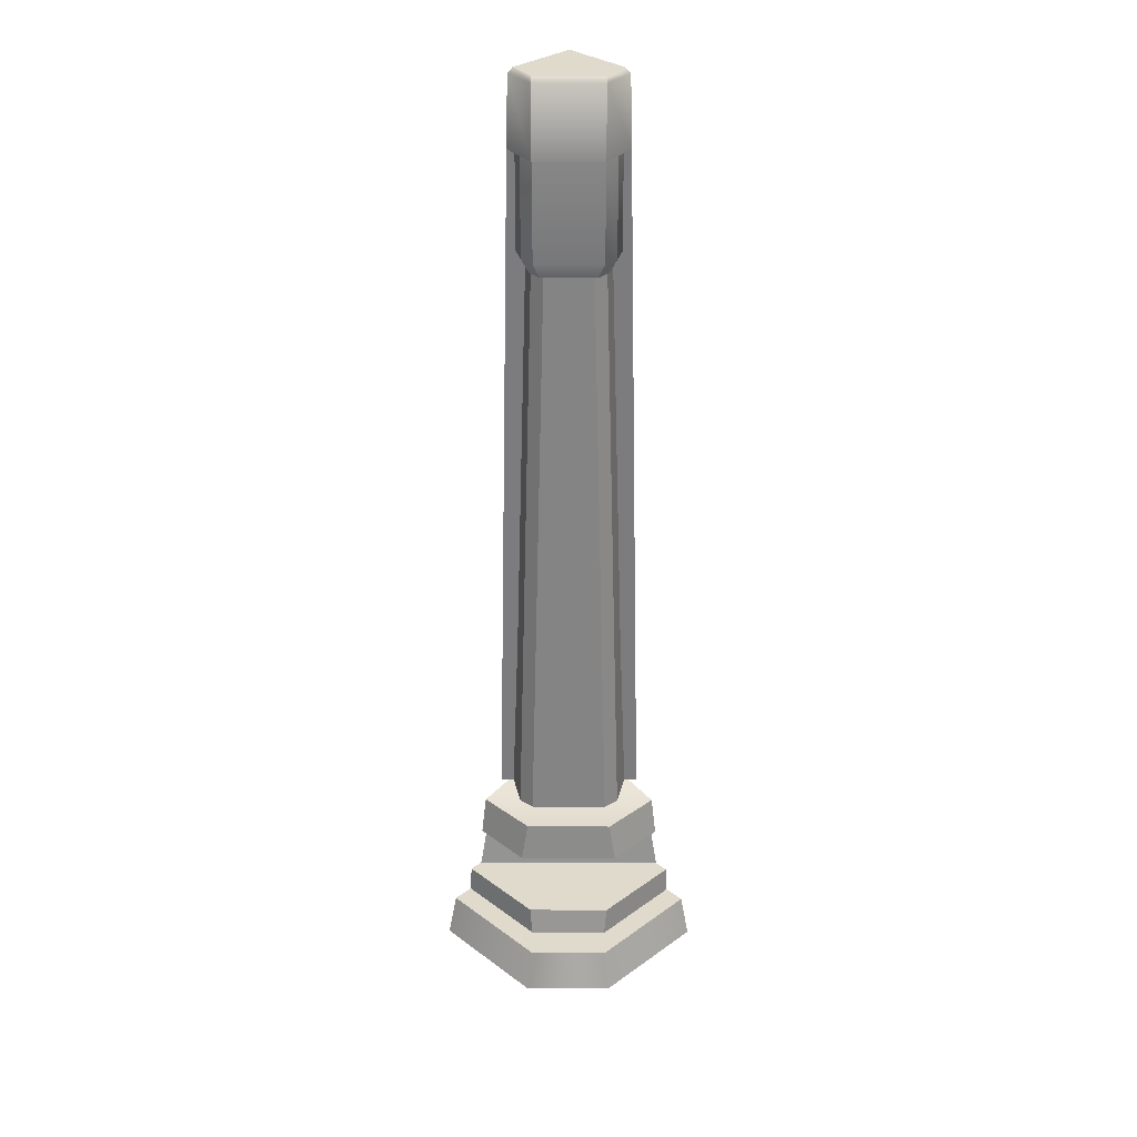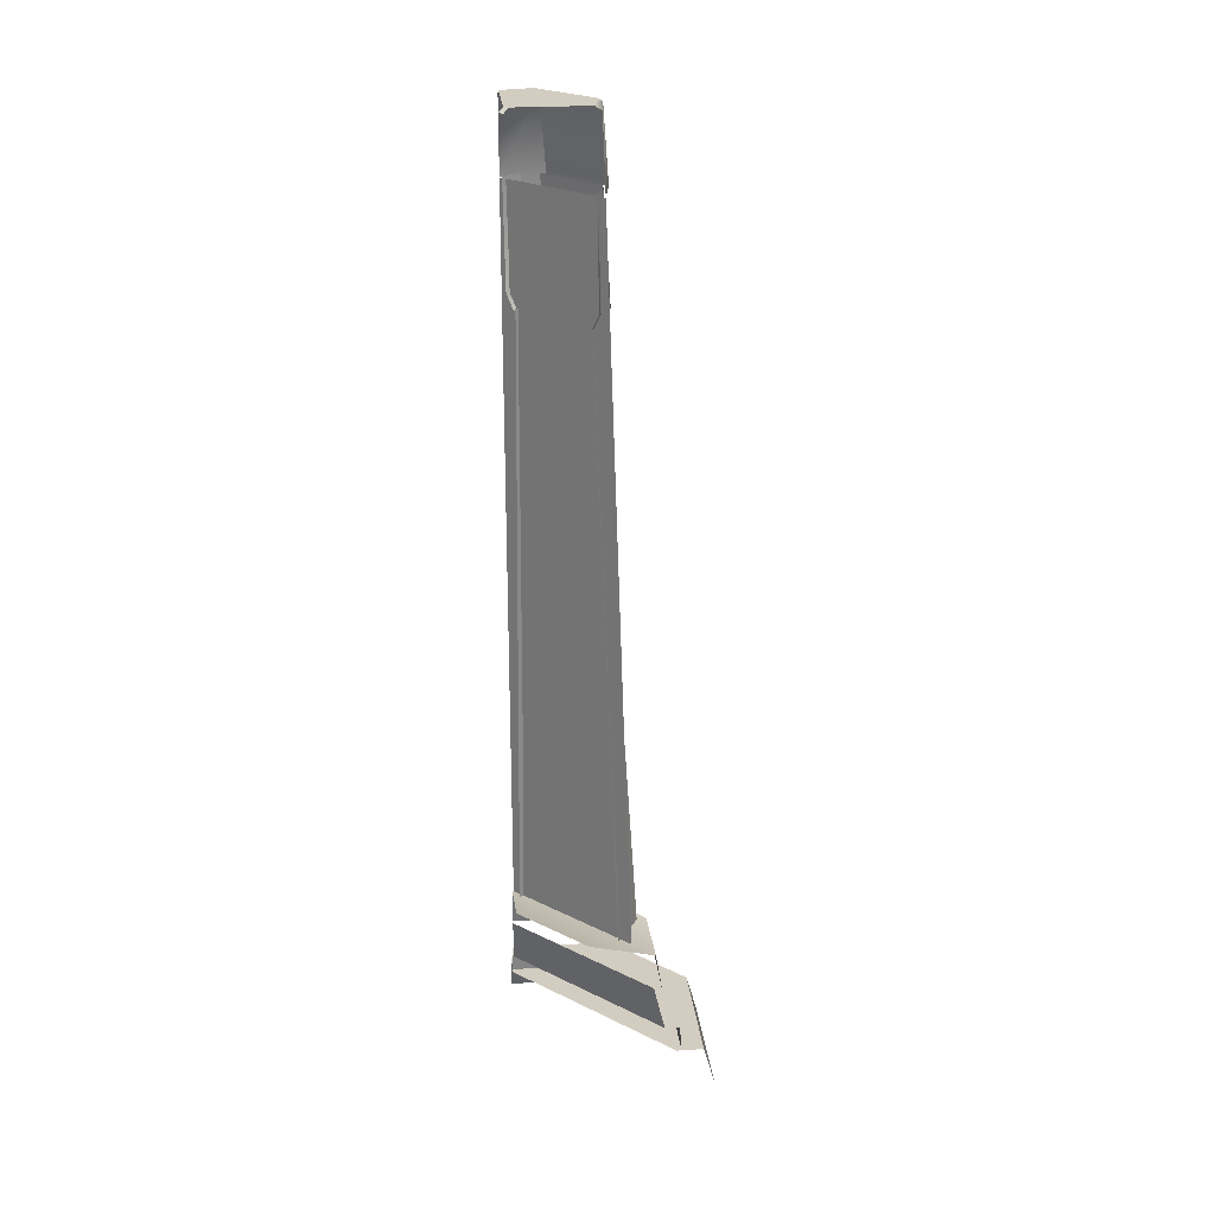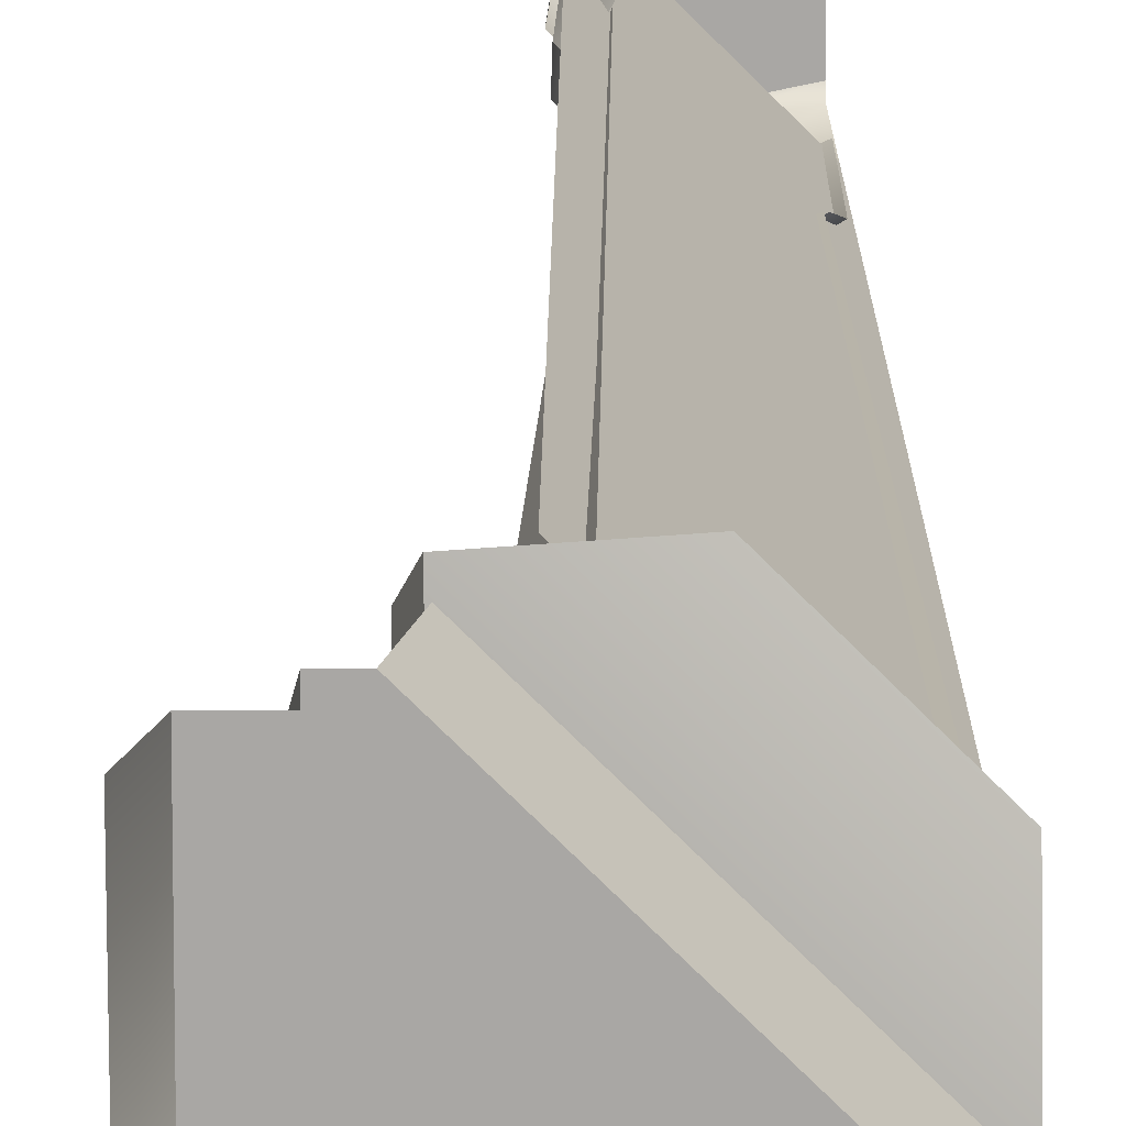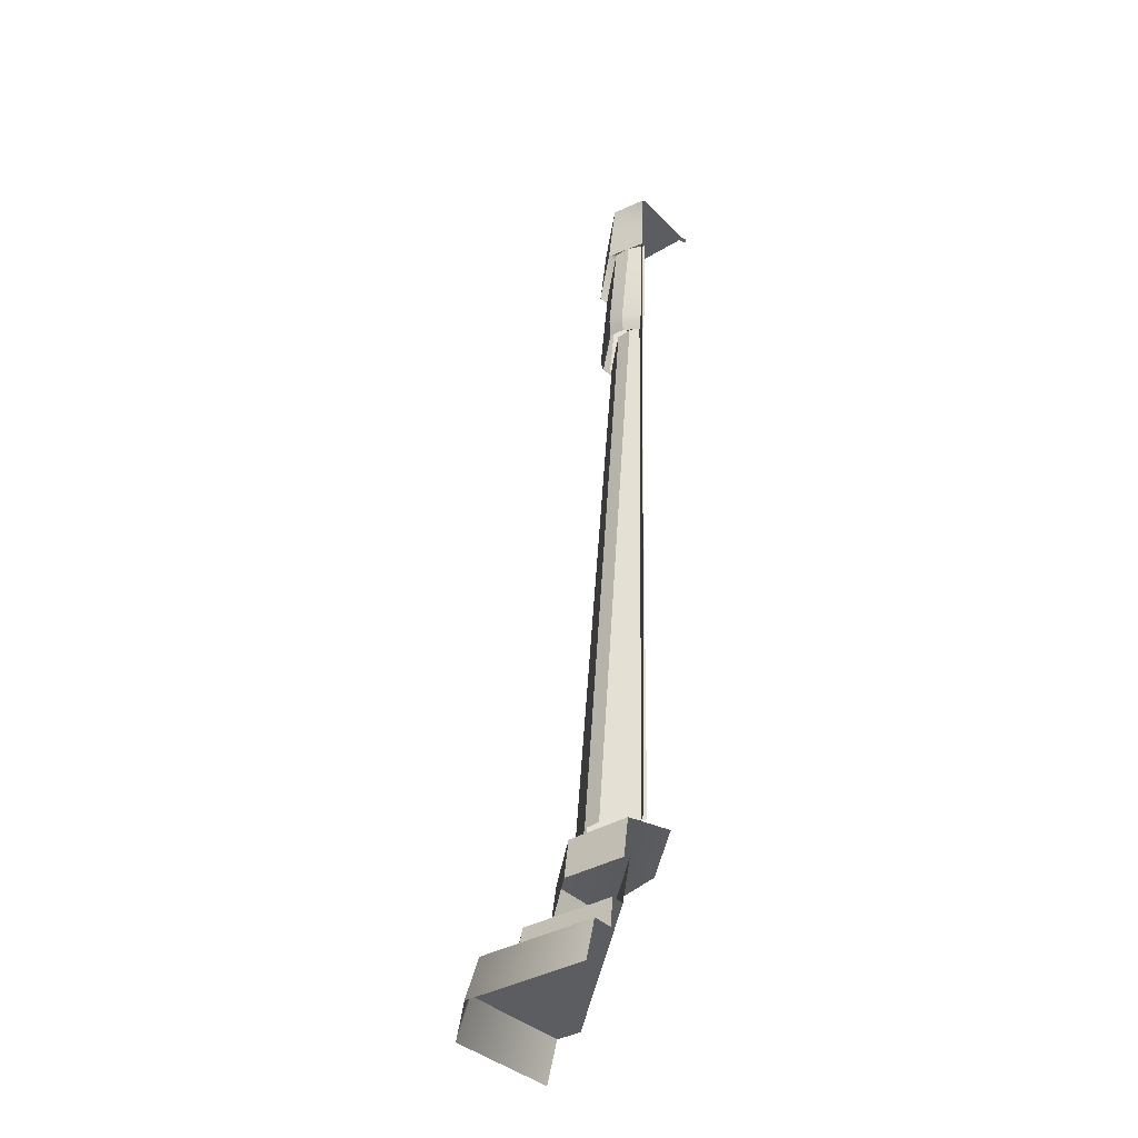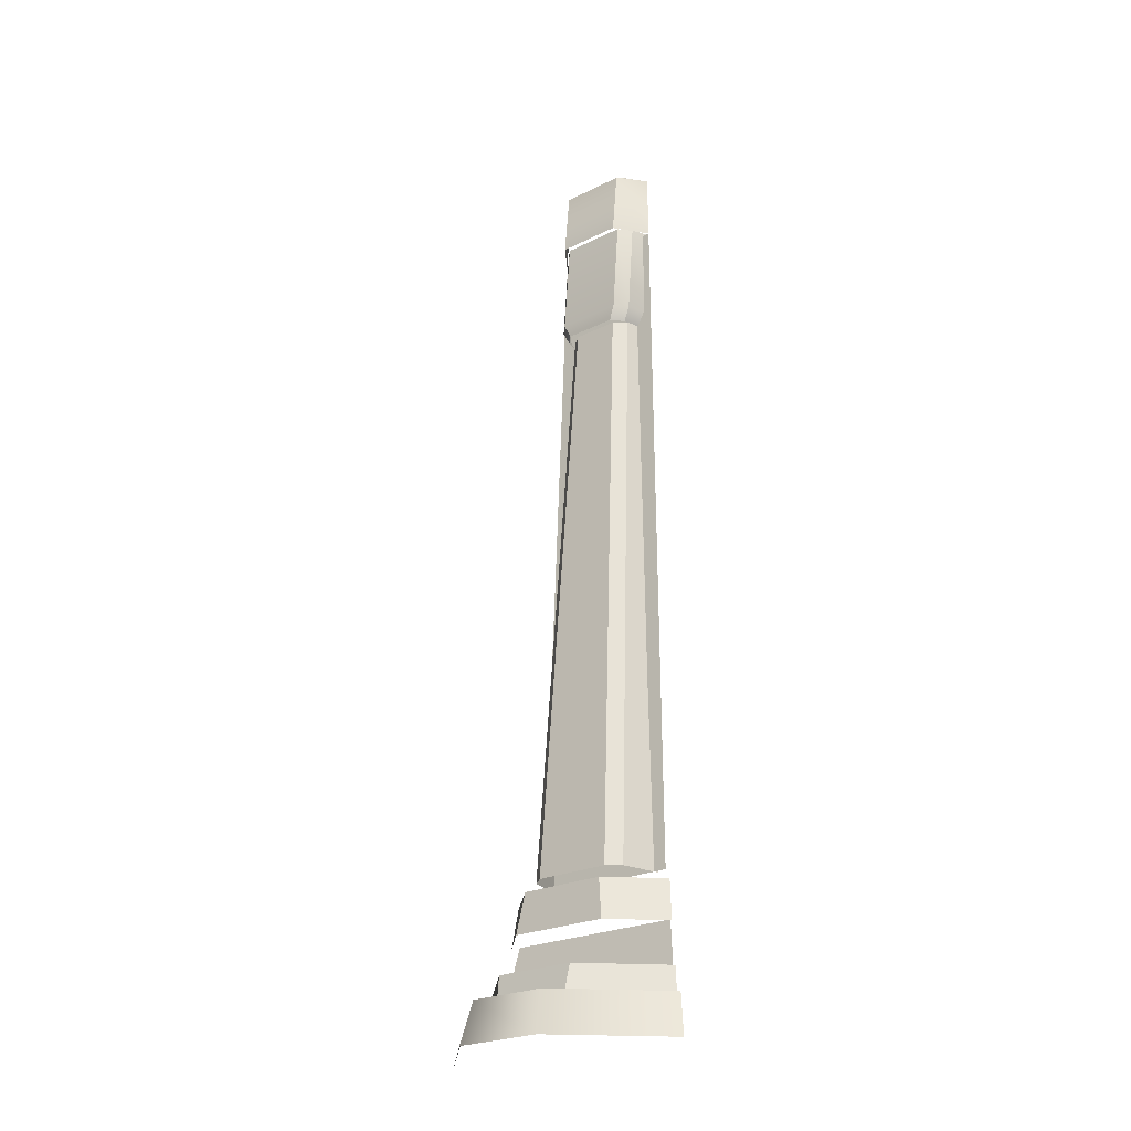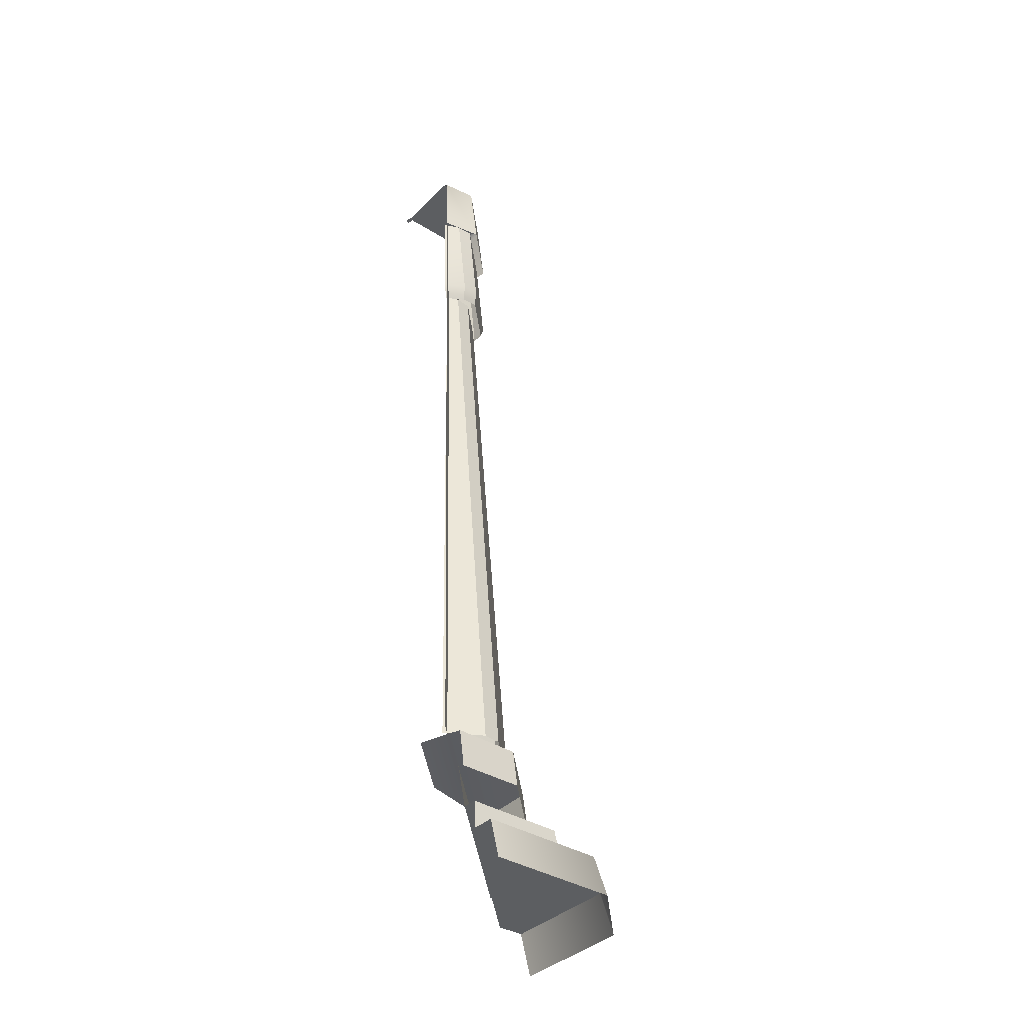
<metadata>
{"format":"obj","ext":"obj","renderer":"f3d","projection":"perspective","resolution":1024,"background":"white","views":[{"elev":32.4,"azim":-134.6,"up":"+Y"},{"elev":24.8,"azim":83.8,"up":"+Y"},{"elev":15.4,"azim":-1.4,"up":"+Z"},{"elev":-36.2,"azim":-52.2,"up":"+Y"},{"elev":-24.1,"azim":-95.6,"up":"+Y"},{"elev":-37.3,"azim":141.4,"up":"+Y"}]}
</metadata>
<code>
g wall_indoor_1_CS
v 0.5035 0.2251 -0.3145
v -0.3145 0.2251 0.5035
v -0.4606 0.2251 0.5035
v 0.5035 0.2251 -0.4606
v -0.1568 0.2251 -0.46
v -0.4619 0.2251 -0.1545
v -0.1568 0.2251 -0.46
v -0.4619 0.2251 -0.1545
v -0.5214 -4.772e-08 -0.1835
v -0.1827 -1.336e-10 -0.5225
v 0.5035 1.265e-08 -0.5224
v 0.5035 0.2251 -0.4606
v 0.4829 5.218 0.5035
v 0.5035 5.218 0.4829
v 0.5269 5.196 0.5063
v 0.5063 5.196 0.5269
v -0.5214 -4.772e-08 -0.1835
v -0.4619 0.2251 -0.1545
v -0.4606 0.2251 0.5035
v -0.5224 -3.22e-08 0.5035
v 0.02705 4.816 0.2864
v 0.2864 4.816 0.02705
v 0.3149 5.196 0.05559
v 0.05559 5.196 0.3149
v 0.3402 5.218 0.08091
v 0.08091 5.218 0.3402
v 0.5035 0.9194 -0.06669
v 0.5035 4.816 0.06368
v 0.06368 4.816 0.5035
v -0.06669 0.9194 0.5035
v 0.08091 5.218 0.3402
v 0.4829 5.218 0.5035
v 0.114 5.218 0.5035
v 0.5035 5.218 0.4829
v 0.3402 5.218 0.08091
v 0.5035 5.218 0.114
v 0.06368 4.816 0.5035
v 0.02705 4.816 0.2864
v 0.05559 5.196 0.3149
v 0.07816 5.196 0.5035
v 0.08091 5.218 0.3402
v 0.114 5.218 0.5035
v 0.5035 5.196 0.07816
v 0.2864 4.816 0.02705
v 0.5035 4.816 0.06368
v 0.3149 5.196 0.05559
v 0.5035 5.218 0.114
v 0.3402 5.218 0.08091
v 0.5035 0.9194 0.1526
v 0.1526 0.9194 0.5035
v -0.1964 0.8388 0.5035
v 0.5035 0.8388 -0.1964
v 0.1477 0.8388 -0.1899
v -0.1911 0.8388 0.1493
v 0.5035 0.6336 -0.188
v -0.188 0.6336 0.5035
v -0.2484 0.3772 0.5035
v 0.5035 0.3772 -0.2484
v 0.1477 0.8388 -0.1899
v -0.1911 0.8388 0.1493
v -0.2327 0.6179 0.1552
v 0.1558 0.6179 -0.2337
v -0.34 0.2251 -0.03904
v -0.03917 0.2251 -0.3396
v -0.01071 0.3772 -0.3273
v -0.329 0.3772 -0.009361
v -0.3287 0.3772 0.5035
v 0.5035 0.3772 -0.2484
v -0.2484 0.3772 0.5035
v 0.5035 0.3772 -0.3287
v -0.329 0.3772 -0.009361
v -0.01071 0.3772 -0.3273
v -0.2322 0.6179 0.5035
v -0.2327 0.6179 0.1552
v -0.1911 0.8388 0.1493
v -0.1964 0.8388 0.5035
v 0.5035 0.8388 -0.1964
v 0.1477 0.8388 -0.1899
v 0.1558 0.6179 -0.2337
v 0.5035 0.6179 -0.2322
v -0.34 0.2251 -0.03904
v -0.329 0.3772 -0.009361
v -0.3287 0.3772 0.5035
v -0.3396 0.2251 0.5035
v -0.01071 0.3772 -0.3273
v -0.03917 0.2251 -0.3396
v 0.5035 0.2251 -0.3396
v 0.5035 0.3772 -0.3287
v -0.1138 0.9194 0.1867
v 0.1858 0.9194 -0.1129
v 0.2869 4.214 0.1047
v 0.1038 4.214 0.2878
v -0.002436 0.9194 0.4747
v -0.1235 0.9194 0.2811
v 0.09608 4.214 0.3736
v 0.1177 4.214 0.4449
v -0.1235 0.9194 0.2811
v -0.1138 0.9194 0.1867
v 0.1038 4.214 0.2878
v 0.09608 4.214 0.3736
v 0.4738 0.9194 -0.001526
v 0.444 4.214 0.1186
v 0.3727 4.214 0.09699
v 0.2802 0.9194 -0.1226
v 0.2802 0.9194 -0.1226
v 0.3727 4.214 0.09699
v 0.2869 4.214 0.1047
v 0.1858 0.9194 -0.1129
v 0.4514 4.202 0.1213
v 0.3723 4.281 0.02779
v 0.3515 4.202 0.06304
v 0.4845 4.281 0.09209
v 0.4059 4.831 0.06139
v 0.4928 4.831 0.1004
v 0.3169 4.831 0.05929
v 0.3723 4.281 0.02779
v 0.4059 4.831 0.06139
v 0.2827 4.281 0.02513
v 0.3515 4.202 0.06304
v 0.2652 4.202 0.05667
v 0.3169 4.831 0.05929
v 0.05838 4.831 0.3178
v 0.02422 4.281 0.2836
v 0.2827 4.281 0.02513
v 0.2652 4.202 0.05667
v 0.05576 4.202 0.2661
v 0.06213 4.202 0.3524
v 0.05576 4.202 0.2661
v 0.02422 4.281 0.2836
v 0.02698 4.281 0.3733
v 0.05838 4.831 0.3178
v 0.06057 4.831 0.4069
v 0.1204 4.202 0.4523
v 0.06213 4.202 0.3524
v 0.02698 4.281 0.3733
v 0.09118 4.281 0.4854
v 0.06057 4.831 0.4069
v 0.09947 4.831 0.4937
g wall_indoor_1_CS_0
f 3 2 1
f 4 3 1
f 4 5 3
f 5 6 3
f 9 8 7
f 10 9 7
f 11 10 7
f 12 11 7
f 15 14 13
f 16 15 13
f 19 18 17
f 20 19 17
f 23 22 21
f 24 23 21
f 25 23 24
f 26 25 24
f 29 28 27
f 30 29 27
f 33 32 31
f 32 34 31
f 34 35 31
f 36 35 34
f 39 38 37
f 40 39 37
f 41 39 40
f 42 41 40
f 45 44 43
f 44 46 43
f 43 46 47
f 46 48 47
f 51 50 49
f 52 51 49
f 52 53 51
f 53 54 51
f 57 56 55
f 58 57 55
f 61 60 59
f 62 61 59
f 65 64 63
f 66 65 63
f 69 68 67
f 68 70 67
f 71 67 70
f 72 71 70
f 75 74 73
f 76 75 73
f 79 78 77
f 80 79 77
f 83 82 81
f 84 83 81
f 87 86 85
f 88 87 85
f 91 90 89
f 92 91 89
f 95 94 93
f 96 95 93
f 99 98 97
f 100 99 97
f 103 102 101
f 104 103 101
f 107 106 105
f 108 107 105
f 111 110 109
f 110 112 109
f 112 110 113
f 114 112 113
f 117 116 115
f 116 118 115
f 118 116 119
f 120 118 119
f 123 122 121
f 124 123 121
f 123 124 125
f 126 123 125
f 129 128 127
f 130 129 127
f 131 129 130
f 132 131 130
f 135 134 133
f 136 135 133
f 137 135 136
f 138 137 136

</code>
